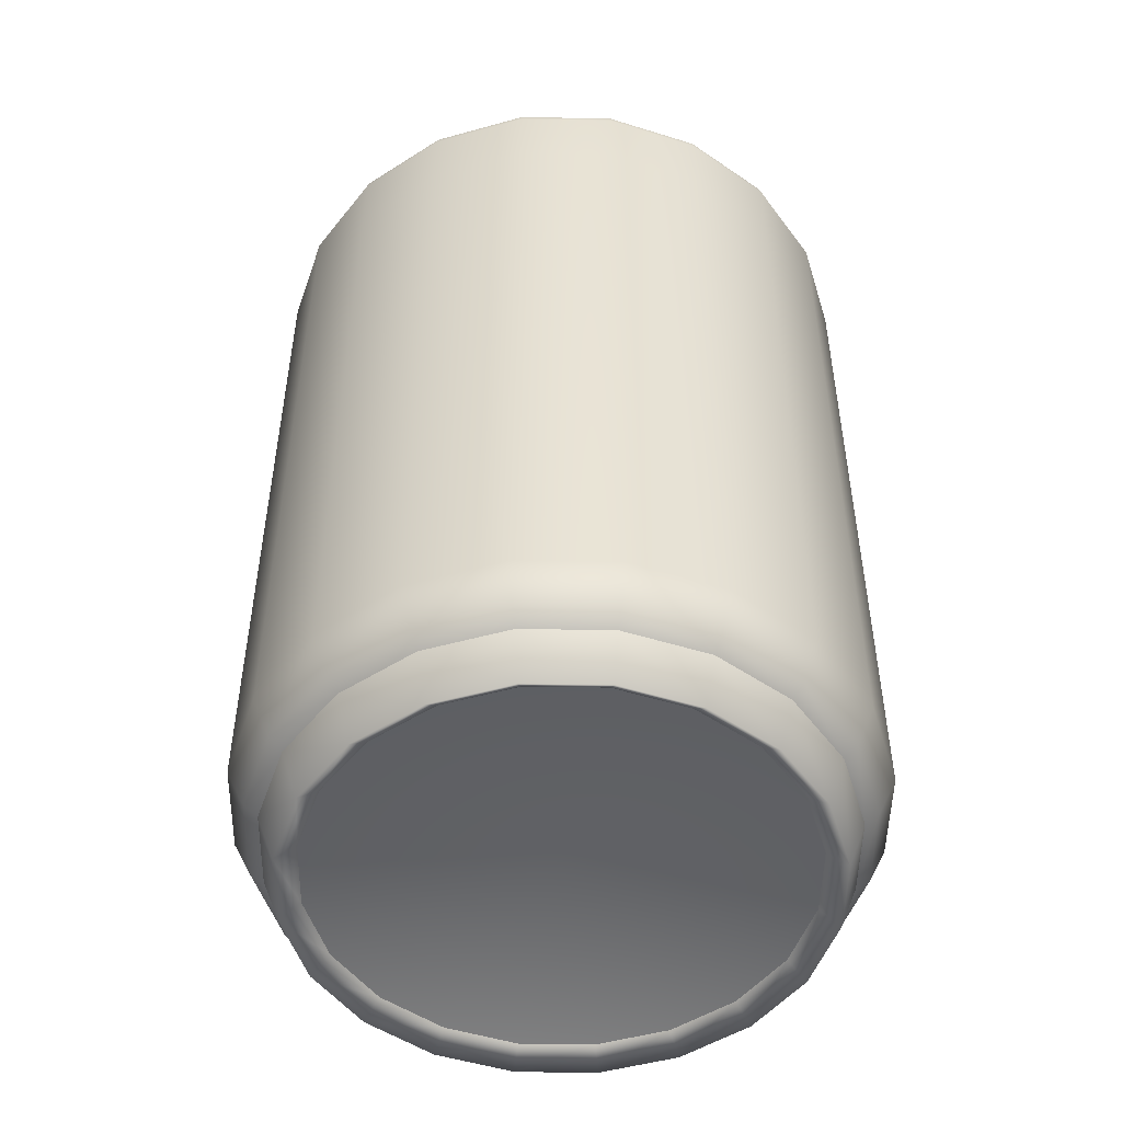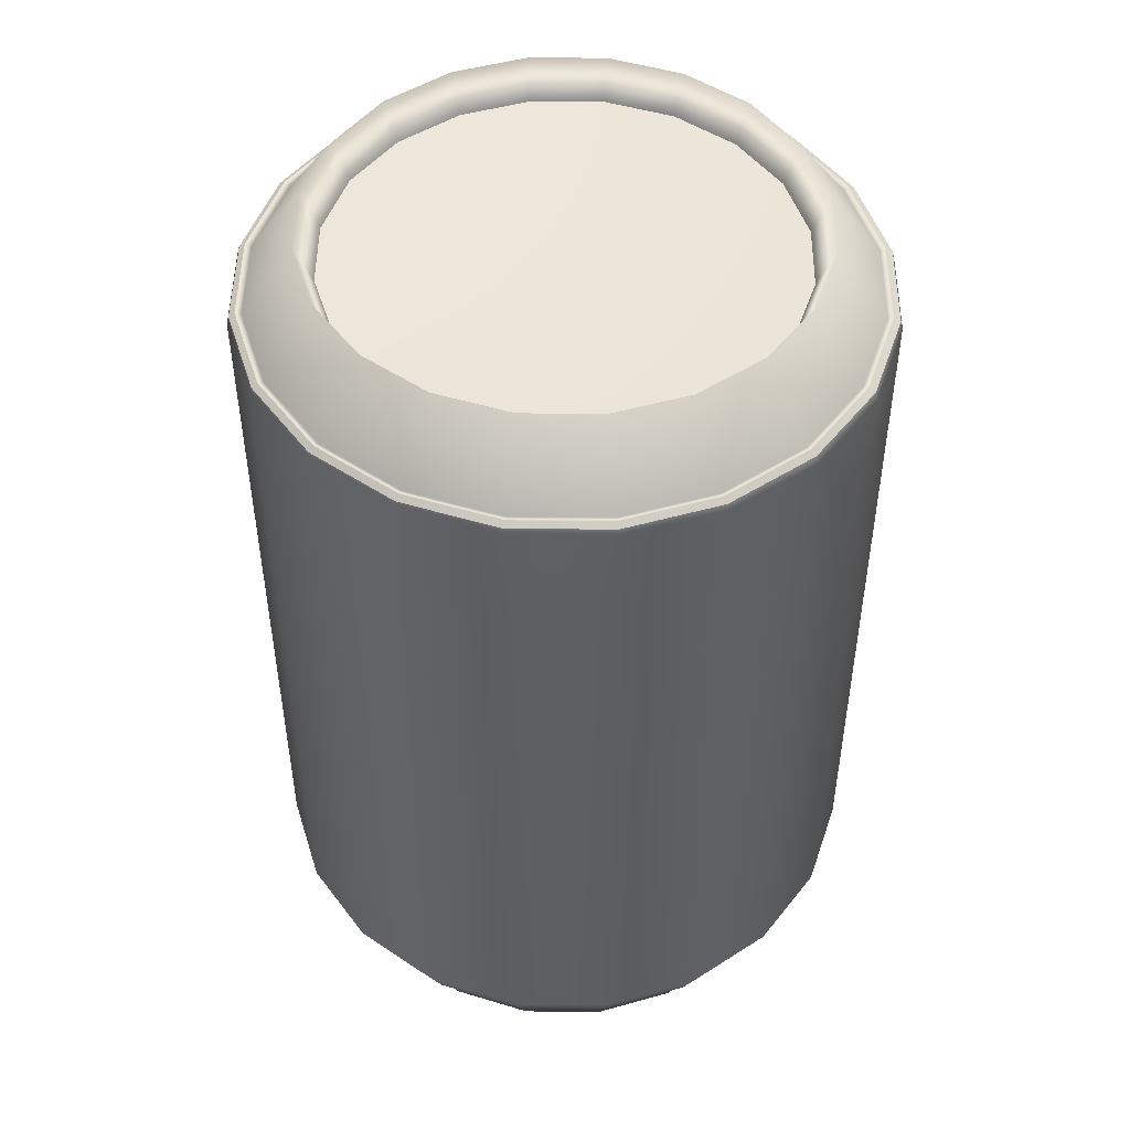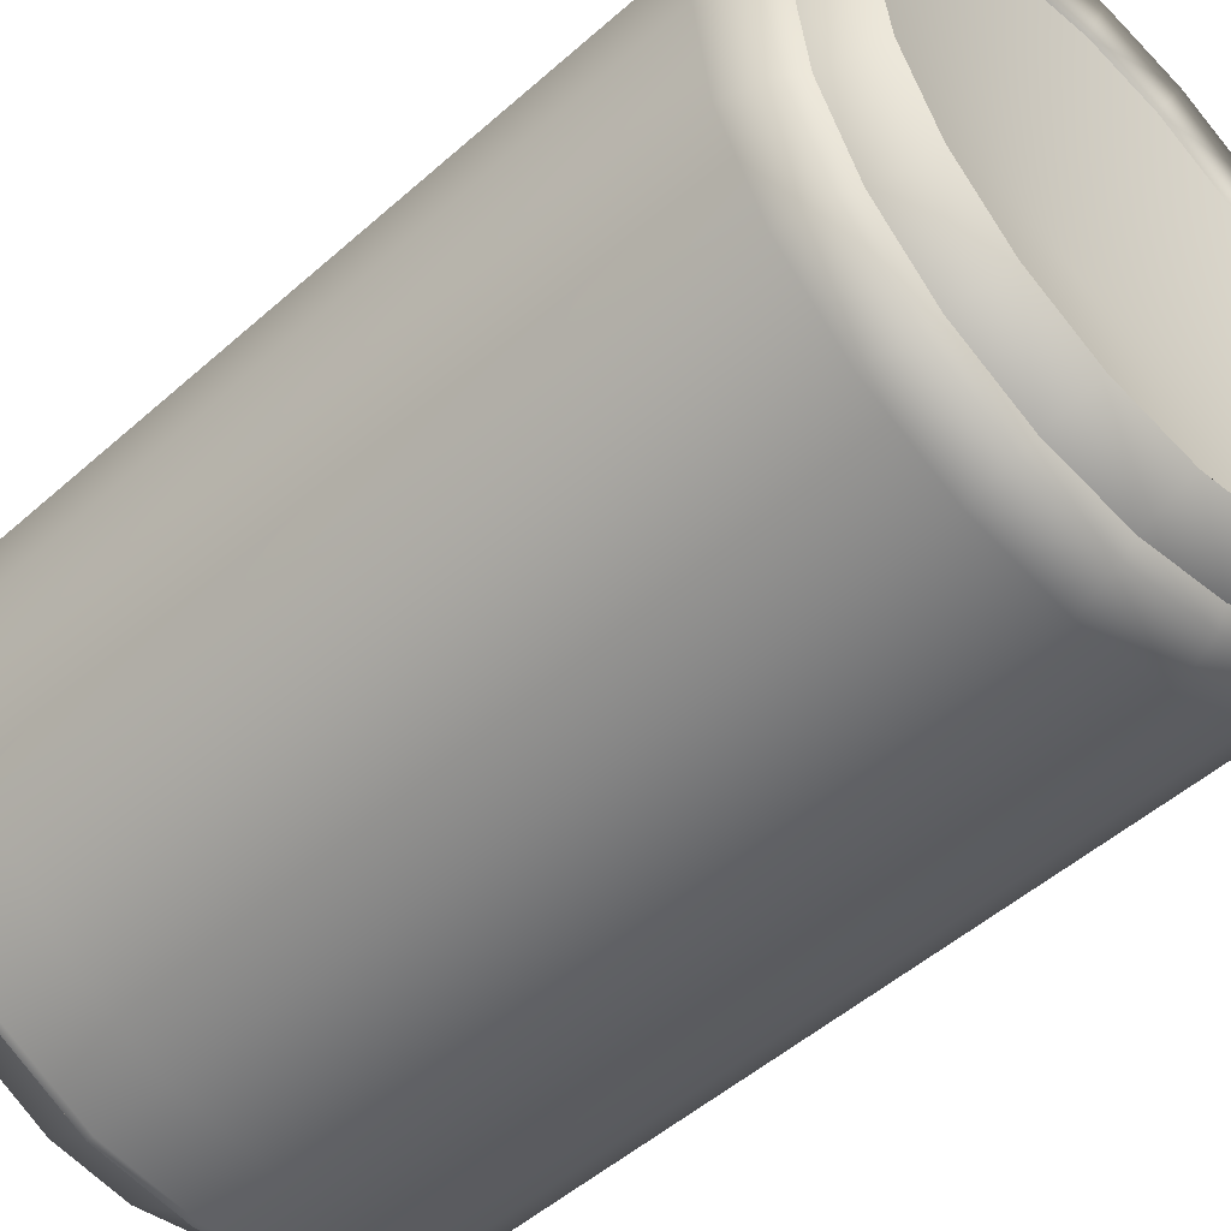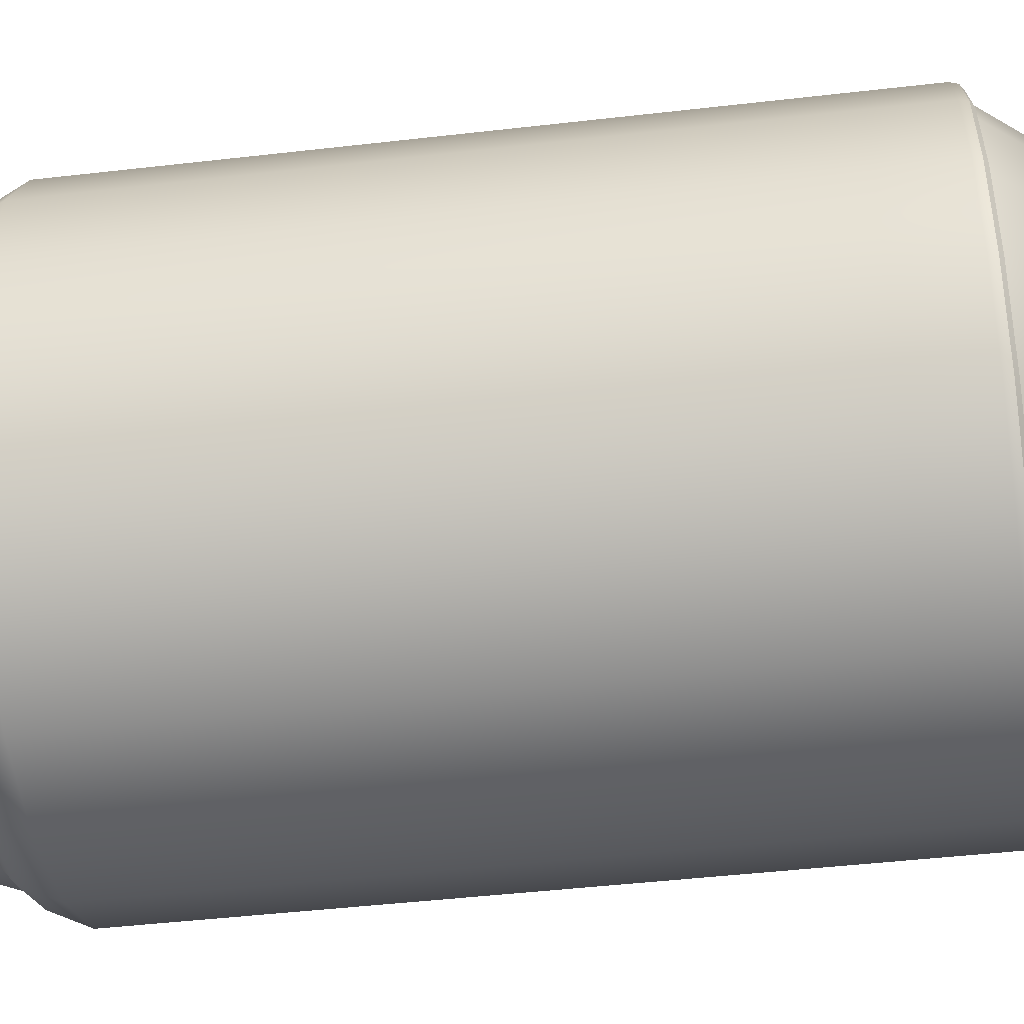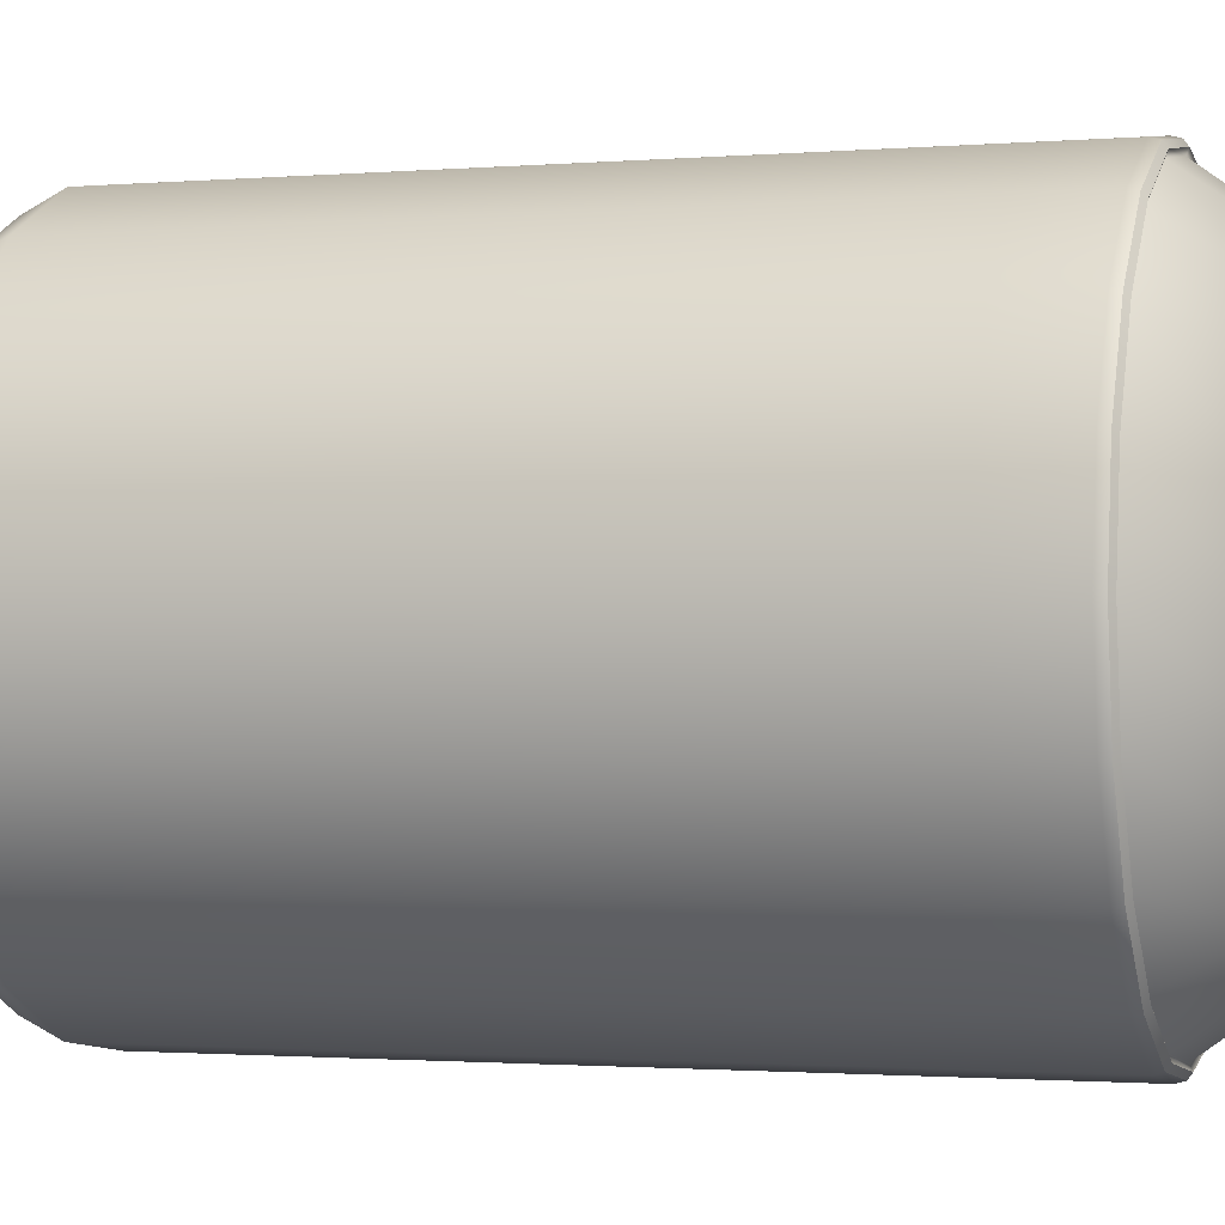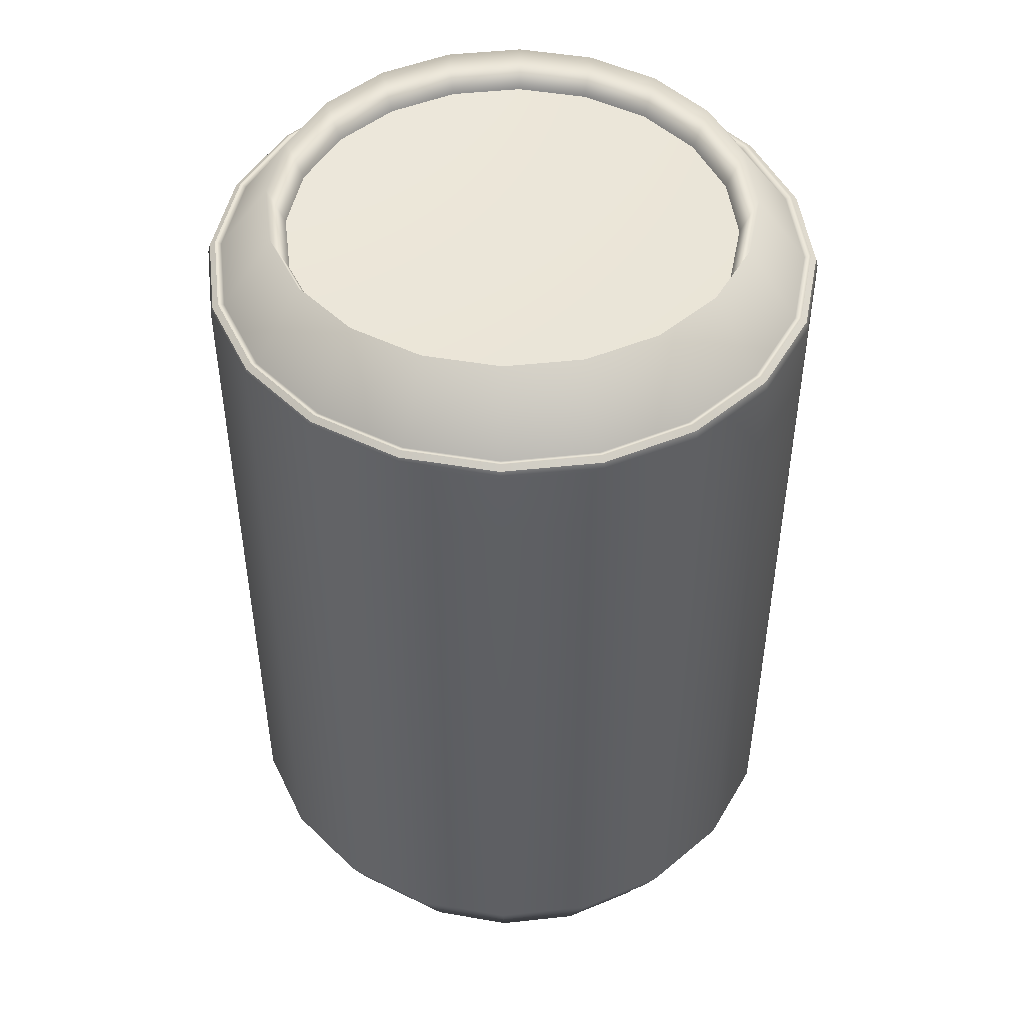
<metadata>
{"format":"obj","ext":"obj","renderer":"f3d","projection":"perspective","resolution":1024,"background":"white","views":[{"elev":-50.0,"azim":26.0,"up":"+Y"},{"elev":48.7,"azim":153.6,"up":"+Y"},{"elev":-50.3,"azim":-45.8,"up":"+Z"},{"elev":-47.2,"azim":97.4,"up":"+Z"},{"elev":-1.4,"azim":107.2,"up":"+Z"},{"elev":47.6,"azim":92.0,"up":"+Y"}]}
</metadata>
<code>
g default
v 3.334 -0.7494 -1.083
v 2.836 -0.7494 -2.061
v 2.061 -0.7494 -2.836
v 1.083 -0.7494 -3.334
v -0 -0.7494 -3.506
v -1.083 -0.7494 -3.334
v -2.061 -0.7494 -2.836
v -2.836 -0.7494 -2.061
v -3.334 -0.7494 -1.083
v -3.506 -0.7494 -0
v -3.334 -0.7494 1.083
v -2.836 -0.7494 2.061
v -2.061 -0.7494 2.836
v -1.083 -0.7494 3.334
v -0 -0.7494 3.506
v 1.083 -0.7494 3.334
v 2.061 -0.7494 2.836
v 2.836 -0.7494 2.061
v 3.334 -0.7494 1.083
v 3.506 -0.7494 -0
v 3.174 12.01 -1.031
v 2.7 12.01 -1.961
v 1.961 12.01 -2.7
v 1.031 12.01 -3.174
v -0 12.01 -3.337
v -1.031 12.01 -3.174
v -1.961 12.01 -2.7
v -2.7 12.01 -1.961
v -3.174 12.01 -1.031
v -3.337 12.01 -0
v -3.174 12.01 1.031
v -2.7 12.01 1.961
v -1.961 12.01 2.7
v -1.031 12.01 3.174
v -0 12.01 3.337
v 1.031 12.01 3.174
v 1.961 12.01 2.7
v 2.7 12.01 1.961
v 3.174 12.01 1.031
v 3.337 12.01 -0
v -0 -0.1351 -0
v -0 11.85 -0
v 4.323 10.34 -1.405
v 4.545 10.34 -0
v 4.323 10.34 1.405
v 3.677 10.34 2.672
v 2.672 10.34 3.677
v 1.405 10.34 4.323
v -0 10.34 4.545
v -1.405 10.34 4.323
v -2.672 10.34 3.677
v -3.677 10.34 2.672
v -4.323 10.34 1.405
v -4.545 10.34 -0
v -4.323 10.34 -1.405
v -3.677 10.34 -2.672
v -2.672 10.34 -3.677
v -1.405 10.34 -4.323
v -0 10.34 -4.545
v 1.405 10.34 -4.323
v 2.672 10.34 -3.677
v 3.677 10.34 -2.672
v 4.124 11.55 -1.34
v 4.211 11.59 -1.368
v 4.291 11.53 -1.394
v 4.323 11.4 -1.405
v 4.336 11.55 -0
v 4.427 11.59 -0
v 4.511 11.53 -0
v 4.545 11.4 -0
v 4.124 11.55 1.34
v 4.211 11.59 1.368
v 4.291 11.53 1.394
v 4.323 11.4 1.405
v 3.508 11.55 2.549
v 3.582 11.59 2.602
v 3.65 11.53 2.652
v 3.677 11.4 2.672
v 2.549 11.55 3.508
v 2.602 11.59 3.582
v 2.652 11.53 3.65
v 2.672 11.4 3.677
v 1.34 11.55 4.124
v 1.368 11.59 4.211
v 1.394 11.53 4.291
v 1.405 11.4 4.323
v -0 11.55 4.336
v -0 11.59 4.427
v -0 11.53 4.511
v -0 11.4 4.545
v -1.34 11.55 4.124
v -1.368 11.59 4.211
v -1.394 11.53 4.291
v -1.405 11.4 4.323
v -2.549 11.55 3.508
v -2.602 11.59 3.582
v -2.652 11.53 3.65
v -2.672 11.4 3.677
v -3.508 11.55 2.549
v -3.582 11.59 2.602
v -3.65 11.53 2.652
v -3.677 11.4 2.672
v -4.124 11.55 1.34
v -4.211 11.59 1.368
v -4.291 11.53 1.394
v -4.323 11.4 1.405
v -4.336 11.55 -0
v -4.427 11.59 -0
v -4.511 11.53 -0
v -4.545 11.4 -0
v -4.124 11.55 -1.34
v -4.211 11.59 -1.368
v -4.291 11.53 -1.394
v -4.323 11.4 -1.405
v -3.508 11.55 -2.549
v -3.582 11.59 -2.602
v -3.65 11.53 -2.652
v -3.677 11.4 -2.672
v -2.549 11.55 -3.508
v -2.602 11.59 -3.582
v -2.652 11.53 -3.65
v -2.672 11.4 -3.677
v -1.34 11.55 -4.124
v -1.368 11.59 -4.211
v -1.394 11.53 -4.291
v -1.405 11.4 -4.323
v -0 11.55 -4.336
v -0 11.59 -4.427
v -0 11.53 -4.511
v -0 11.4 -4.545
v 1.34 11.55 -4.124
v 1.368 11.59 -4.211
v 1.394 11.53 -4.291
v 1.405 11.4 -4.323
v 2.549 11.55 -3.508
v 2.602 11.59 -3.582
v 2.652 11.53 -3.65
v 2.672 11.4 -3.677
v 3.508 11.55 -2.549
v 3.582 11.59 -2.602
v 3.65 11.53 -2.652
v 3.677 11.4 -2.672
v 4.323 0.4408 -1.405
v 4.545 0.4408 -0
v 4.323 0.4408 1.405
v 3.677 0.4408 2.672
v 2.672 0.4408 3.677
v 1.405 0.4408 4.323
v -0 0.4408 4.545
v -1.405 0.4408 4.323
v -2.672 0.4408 3.677
v -3.677 0.4408 2.672
v -4.323 0.4408 1.405
v -4.545 0.4408 -0
v -4.323 0.4408 -1.405
v -3.677 0.4408 -2.672
v -2.672 0.4408 -3.677
v -1.405 0.4408 -4.323
v -0 0.4408 -4.545
v 1.405 0.4408 -4.323
v 2.672 0.4408 -3.677
v 3.677 0.4408 -2.672
v 4.067 -0.1302 -1.321
v 3.865 -0.3043 -1.256
v 3.618 -1.016 -1.175
v 3.804 -1.016 -0
v 4.064 -0.3043 -0
v 4.276 -0.1302 -0
v 3.618 -1.016 1.175
v 3.865 -0.3043 1.256
v 4.067 -0.1302 1.321
v 3.077 -1.016 2.236
v 3.288 -0.3043 2.389
v 3.46 -0.1302 2.514
v 2.236 -1.016 3.077
v 2.389 -0.3043 3.288
v 2.514 -0.1302 3.46
v 1.175 -1.016 3.618
v 1.256 -0.3043 3.865
v 1.321 -0.1302 4.067
v -0 -1.016 3.804
v -0 -0.3043 4.064
v -0 -0.1302 4.276
v -1.175 -1.016 3.618
v -1.256 -0.3043 3.865
v -1.321 -0.1302 4.067
v -2.236 -1.016 3.077
v -2.389 -0.3043 3.288
v -2.514 -0.1302 3.46
v -3.077 -1.016 2.236
v -3.288 -0.3043 2.389
v -3.46 -0.1302 2.514
v -3.618 -1.016 1.175
v -3.865 -0.3043 1.256
v -4.067 -0.1302 1.321
v -3.804 -1.016 -0
v -4.064 -0.3043 -0
v -4.276 -0.1302 -0
v -3.618 -1.016 -1.175
v -3.865 -0.3043 -1.256
v -4.067 -0.1302 -1.321
v -3.077 -1.016 -2.236
v -3.288 -0.3043 -2.389
v -3.46 -0.1302 -2.514
v -2.236 -1.016 -3.077
v -2.389 -0.3043 -3.288
v -2.514 -0.1302 -3.46
v -1.175 -1.016 -3.618
v -1.256 -0.3043 -3.865
v -1.321 -0.1302 -4.067
v -0 -1.016 -3.804
v -0 -0.3043 -4.064
v -0 -0.1302 -4.276
v 1.175 -1.016 -3.618
v 1.256 -0.3043 -3.865
v 1.321 -0.1302 -4.067
v 2.236 -1.016 -3.077
v 2.389 -0.3043 -3.288
v 2.514 -0.1302 -3.46
v 3.077 -1.016 -2.236
v 3.288 -0.3043 -2.389
v 3.46 -0.1302 -2.514
v 3.403 12.59 -1.106
v 3.578 12.59 -0
v 3.403 12.59 1.106
v 2.895 12.59 2.103
v 2.103 12.59 2.895
v 1.106 12.59 3.403
v -0 12.59 3.578
v -1.106 12.59 3.403
v -2.103 12.59 2.895
v -2.895 12.59 2.103
v -3.403 12.59 1.106
v -3.578 12.59 -0
v -3.403 12.59 -1.106
v -2.895 12.59 -2.103
v -2.103 12.59 -2.895
v -1.106 12.59 -3.403
v -0 12.59 -3.578
v 1.106 12.59 -3.403
v 2.103 12.59 -2.895
v 2.895 12.59 -2.103
g pCylinder7
f 2 1 41
f 3 2 41
f 4 3 41
f 5 4 41
f 6 5 41
f 7 6 41
f 8 7 41
f 9 8 41
f 10 9 41
f 11 10 41
f 12 11 41
f 13 12 41
f 14 13 41
f 15 14 41
f 16 15 41
f 17 16 41
f 18 17 41
f 19 18 41
f 20 19 41
f 1 20 41
f 21 22 42
f 22 23 42
f 23 24 42
f 24 25 42
f 25 26 42
f 26 27 42
f 27 28 42
f 28 29 42
f 29 30 42
f 30 31 42
f 31 32 42
f 32 33 42
f 33 34 42
f 34 35 42
f 35 36 42
f 36 37 42
f 37 38 42
f 38 39 42
f 39 40 42
f 40 21 42
f 67 63 223 224
f 71 67 224 225
f 75 71 225 226
f 79 75 226 227
f 83 79 227 228
f 87 83 228 229
f 91 87 229 230
f 95 91 230 231
f 99 95 231 232
f 103 99 232 233
f 107 103 233 234
f 111 107 234 235
f 115 111 235 236
f 119 115 236 237
f 123 119 237 238
f 127 123 238 239
f 131 127 239 240
f 135 131 240 241
f 139 135 241 242
f 63 139 242 223
f 44 43 66 70
f 45 44 70 74
f 46 45 74 78
f 47 46 78 82
f 48 47 82 86
f 49 48 86 90
f 50 49 90 94
f 51 50 94 98
f 52 51 98 102
f 53 52 102 106
f 54 53 106 110
f 55 54 110 114
f 56 55 114 118
f 57 56 118 122
f 58 57 122 126
f 59 58 126 130
f 60 59 130 134
f 61 60 134 138
f 62 61 138 142
f 43 62 142 66
f 65 66 142 141
f 63 64 140 139
f 64 65 141 140
f 66 65 69 70
f 65 64 68 69
f 64 63 67 68
f 70 69 73 74
f 69 68 72 73
f 68 67 71 72
f 74 73 77 78
f 73 72 76 77
f 72 71 75 76
f 78 77 81 82
f 77 76 80 81
f 76 75 79 80
f 82 81 85 86
f 81 80 84 85
f 80 79 83 84
f 86 85 89 90
f 85 84 88 89
f 84 83 87 88
f 90 89 93 94
f 89 88 92 93
f 88 87 91 92
f 94 93 97 98
f 93 92 96 97
f 92 91 95 96
f 98 97 101 102
f 97 96 100 101
f 96 95 99 100
f 102 101 105 106
f 101 100 104 105
f 100 99 103 104
f 106 105 109 110
f 105 104 108 109
f 104 103 107 108
f 110 109 113 114
f 109 108 112 113
f 108 107 111 112
f 114 113 117 118
f 113 112 116 117
f 112 111 115 116
f 118 117 121 122
f 117 116 120 121
f 116 115 119 120
f 122 121 125 126
f 121 120 124 125
f 120 119 123 124
f 126 125 129 130
f 125 124 128 129
f 124 123 127 128
f 130 129 133 134
f 129 128 132 133
f 128 127 131 132
f 134 133 137 138
f 133 132 136 137
f 132 131 135 136
f 138 137 141 142
f 137 136 140 141
f 136 135 139 140
f 144 143 43 44
f 145 144 44 45
f 146 145 45 46
f 147 146 46 47
f 148 147 47 48
f 149 148 48 49
f 150 149 49 50
f 151 150 50 51
f 152 151 51 52
f 153 152 52 53
f 154 153 53 54
f 155 154 54 55
f 156 155 55 56
f 157 156 56 57
f 158 157 57 58
f 159 158 58 59
f 160 159 59 60
f 161 160 60 61
f 162 161 61 62
f 143 162 62 43
f 165 164 167 166
f 164 163 168 167
f 1 2 220 165
f 2 3 217 220
f 3 4 214 217
f 4 5 211 214
f 5 6 208 211
f 6 7 205 208
f 7 8 202 205
f 8 9 199 202
f 9 10 196 199
f 10 11 193 196
f 11 12 190 193
f 12 13 187 190
f 13 14 184 187
f 14 15 181 184
f 15 16 178 181
f 16 17 175 178
f 17 18 172 175
f 18 19 169 172
f 19 20 166 169
f 20 1 165 166
f 168 163 143 144
f 171 168 144 145
f 174 171 145 146
f 177 174 146 147
f 180 177 147 148
f 183 180 148 149
f 186 183 149 150
f 189 186 150 151
f 192 189 151 152
f 195 192 152 153
f 198 195 153 154
f 201 198 154 155
f 204 201 155 156
f 207 204 156 157
f 210 207 157 158
f 213 210 158 159
f 216 213 159 160
f 219 216 160 161
f 222 219 161 162
f 163 222 162 143
f 166 167 170 169
f 167 168 171 170
f 169 170 173 172
f 170 171 174 173
f 172 173 176 175
f 173 174 177 176
f 175 176 179 178
f 176 177 180 179
f 178 179 182 181
f 179 180 183 182
f 181 182 185 184
f 182 183 186 185
f 184 185 188 187
f 185 186 189 188
f 187 188 191 190
f 188 189 192 191
f 190 191 194 193
f 191 192 195 194
f 193 194 197 196
f 194 195 198 197
f 196 197 200 199
f 197 198 201 200
f 199 200 203 202
f 200 201 204 203
f 202 203 206 205
f 203 204 207 206
f 205 206 209 208
f 206 207 210 209
f 208 209 212 211
f 209 210 213 212
f 211 212 215 214
f 212 213 216 215
f 214 215 218 217
f 215 216 219 218
f 217 218 221 220
f 218 219 222 221
f 163 164 221 222
f 164 165 220 221
f 224 223 21 40
f 225 224 40 39
f 226 225 39 38
f 227 226 38 37
f 228 227 37 36
f 229 228 36 35
f 230 229 35 34
f 231 230 34 33
f 232 231 33 32
f 233 232 32 31
f 234 233 31 30
f 235 234 30 29
f 236 235 29 28
f 237 236 28 27
f 238 237 27 26
f 239 238 26 25
f 240 239 25 24
f 241 240 24 23
f 242 241 23 22
f 223 242 22 21

</code>
